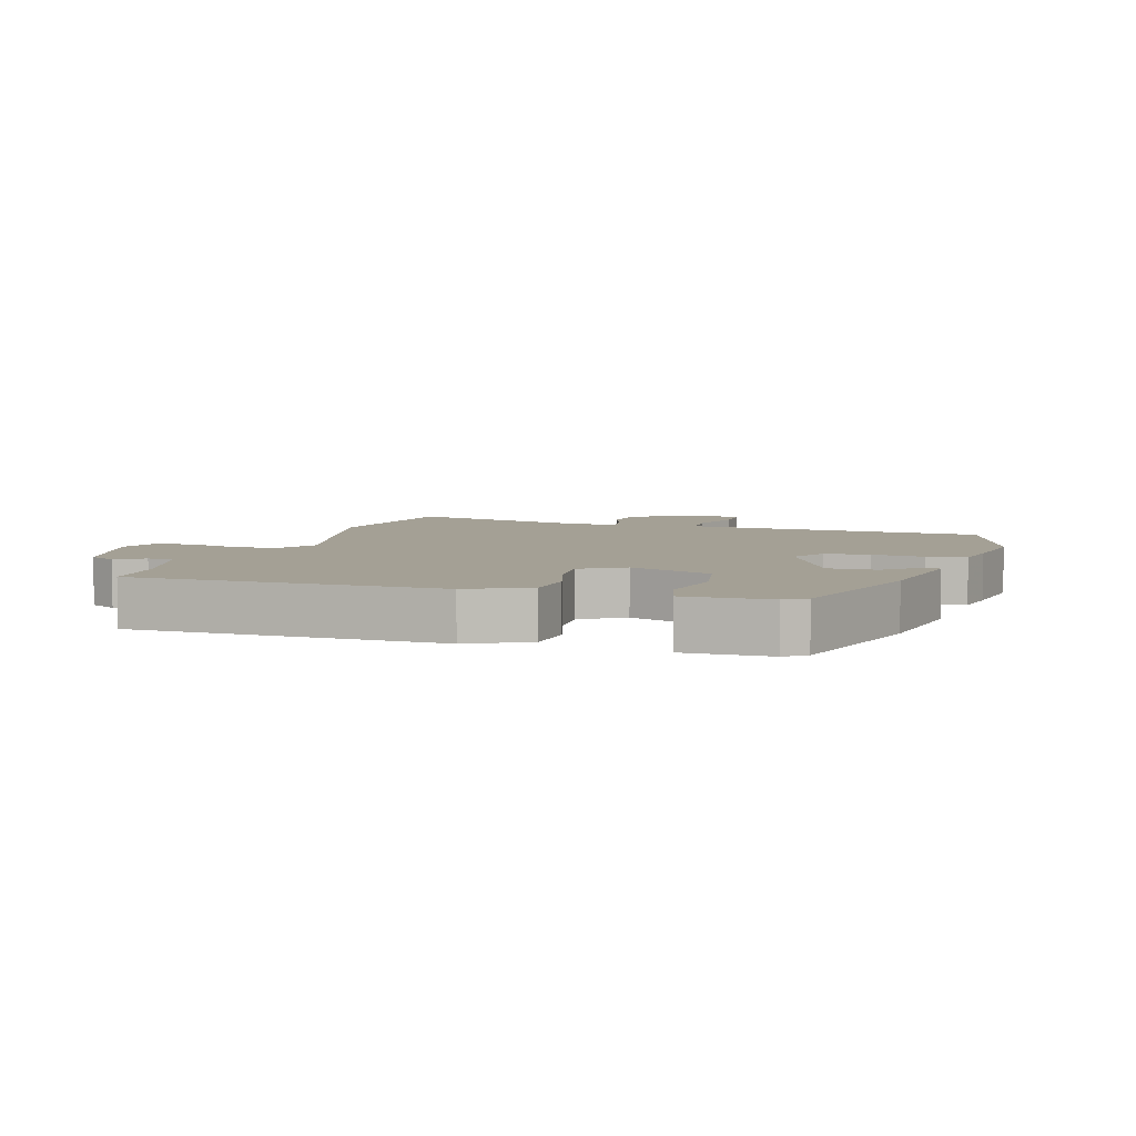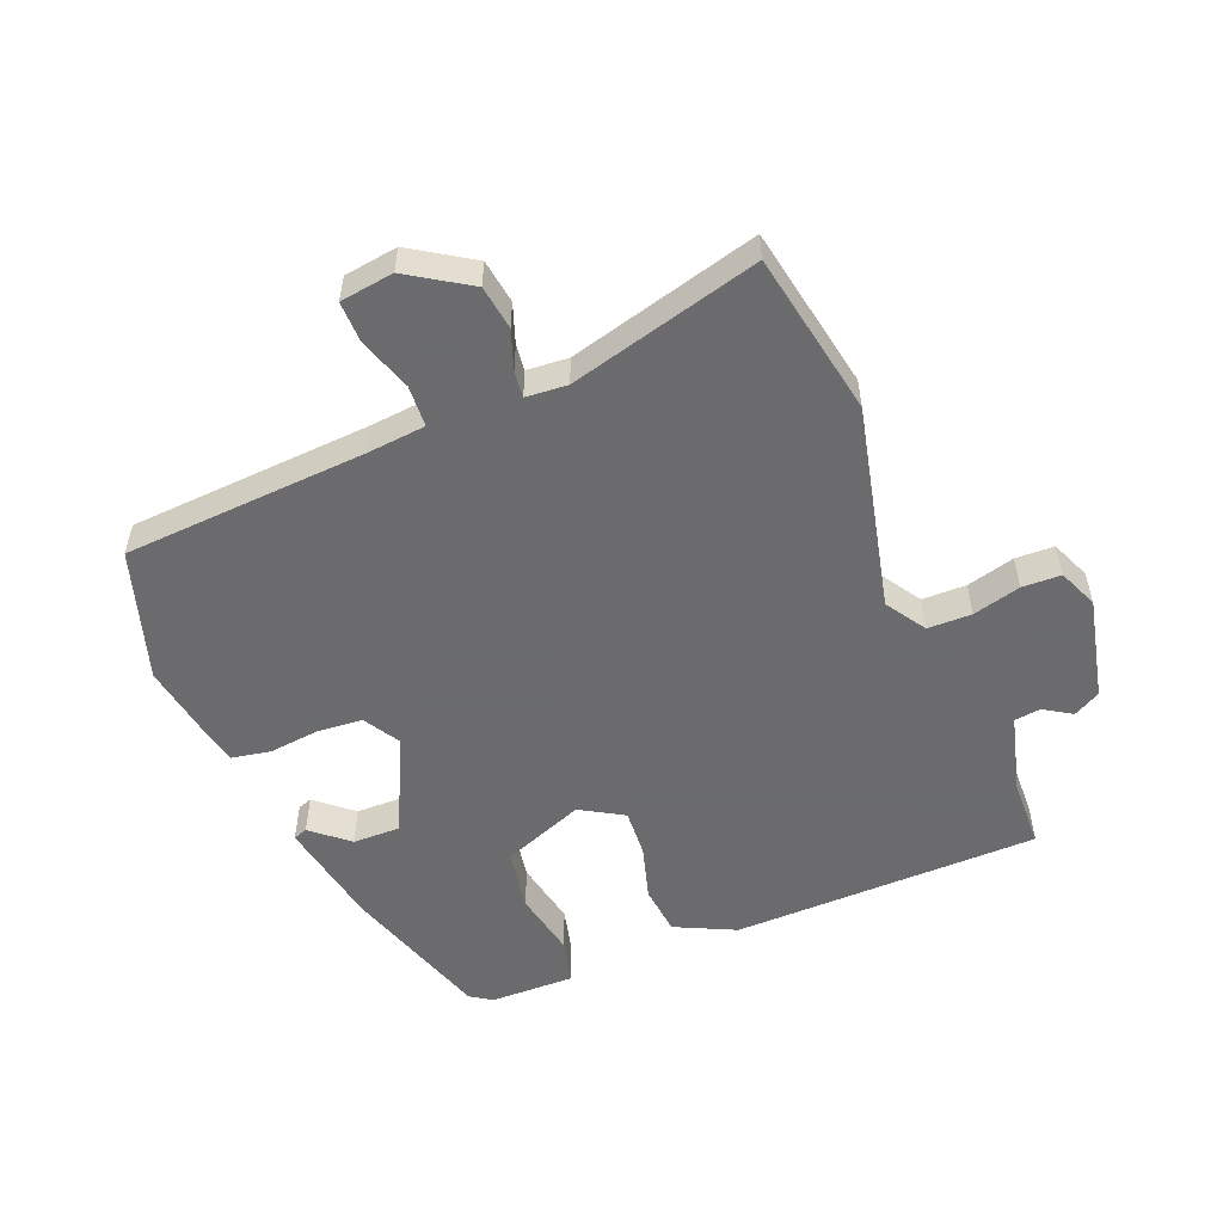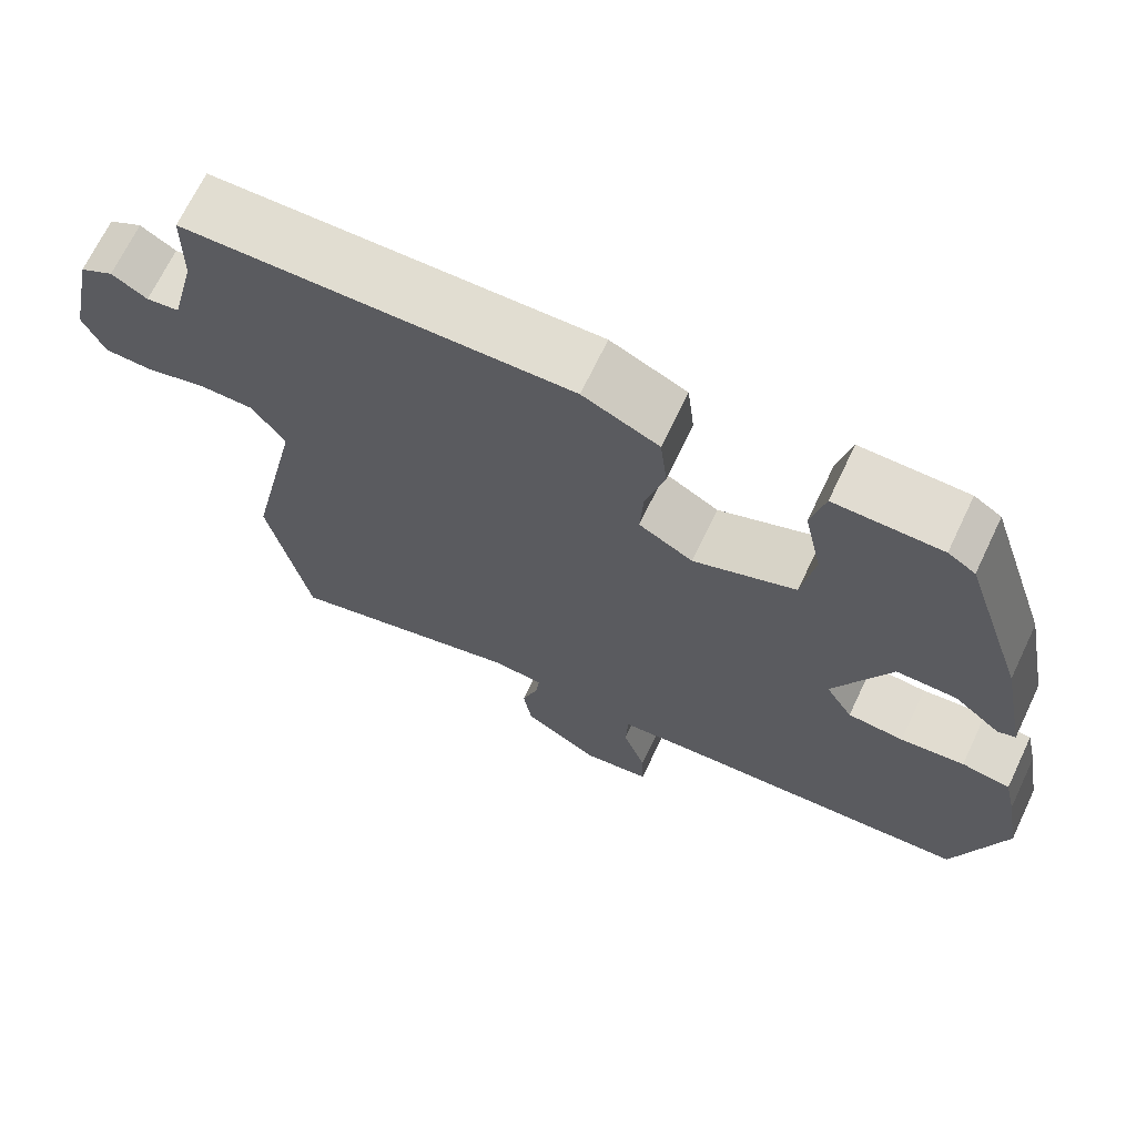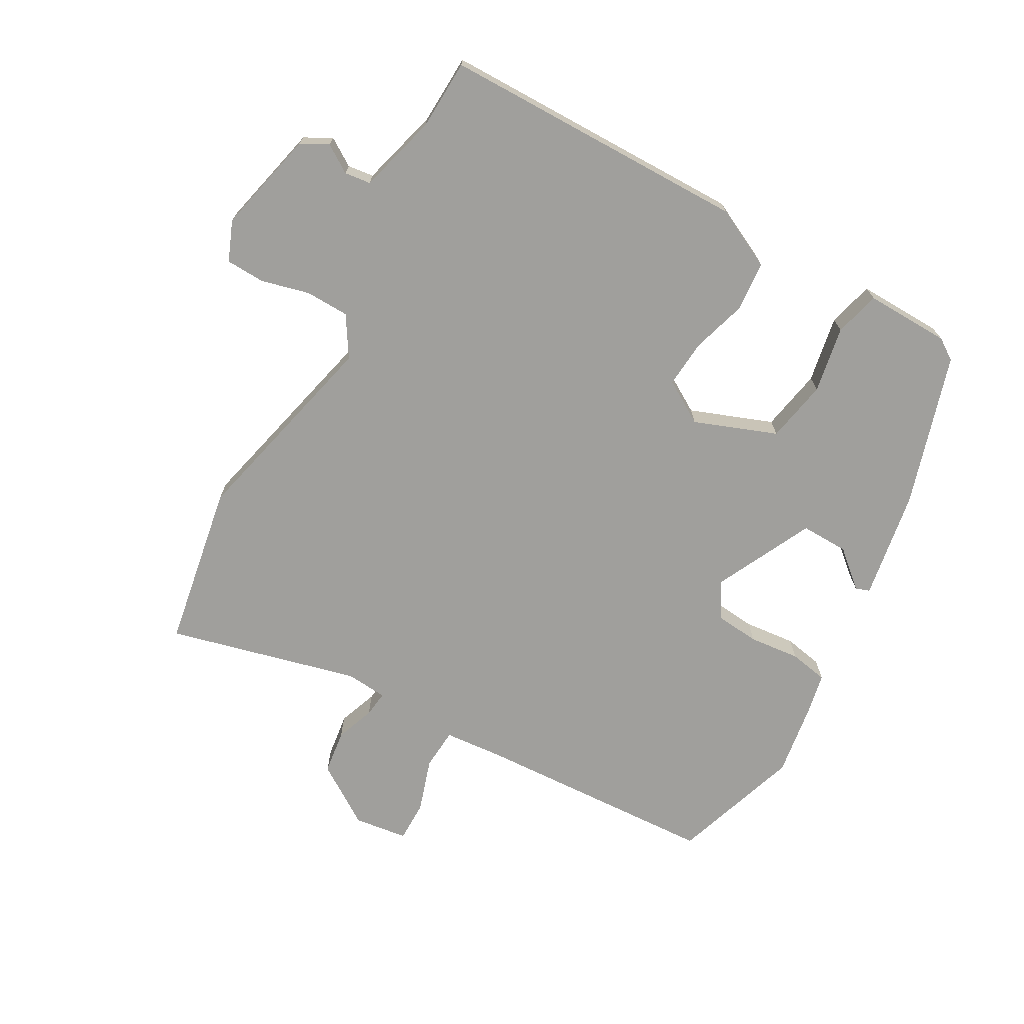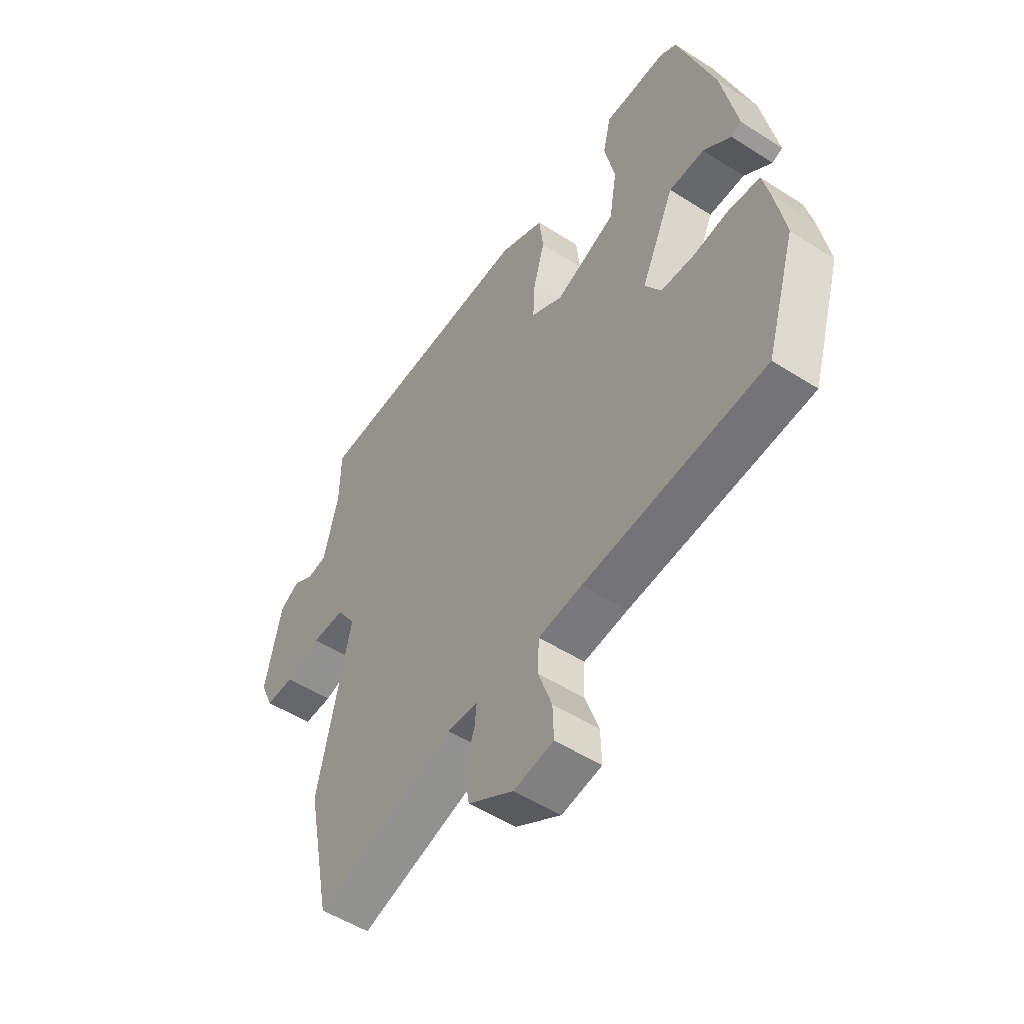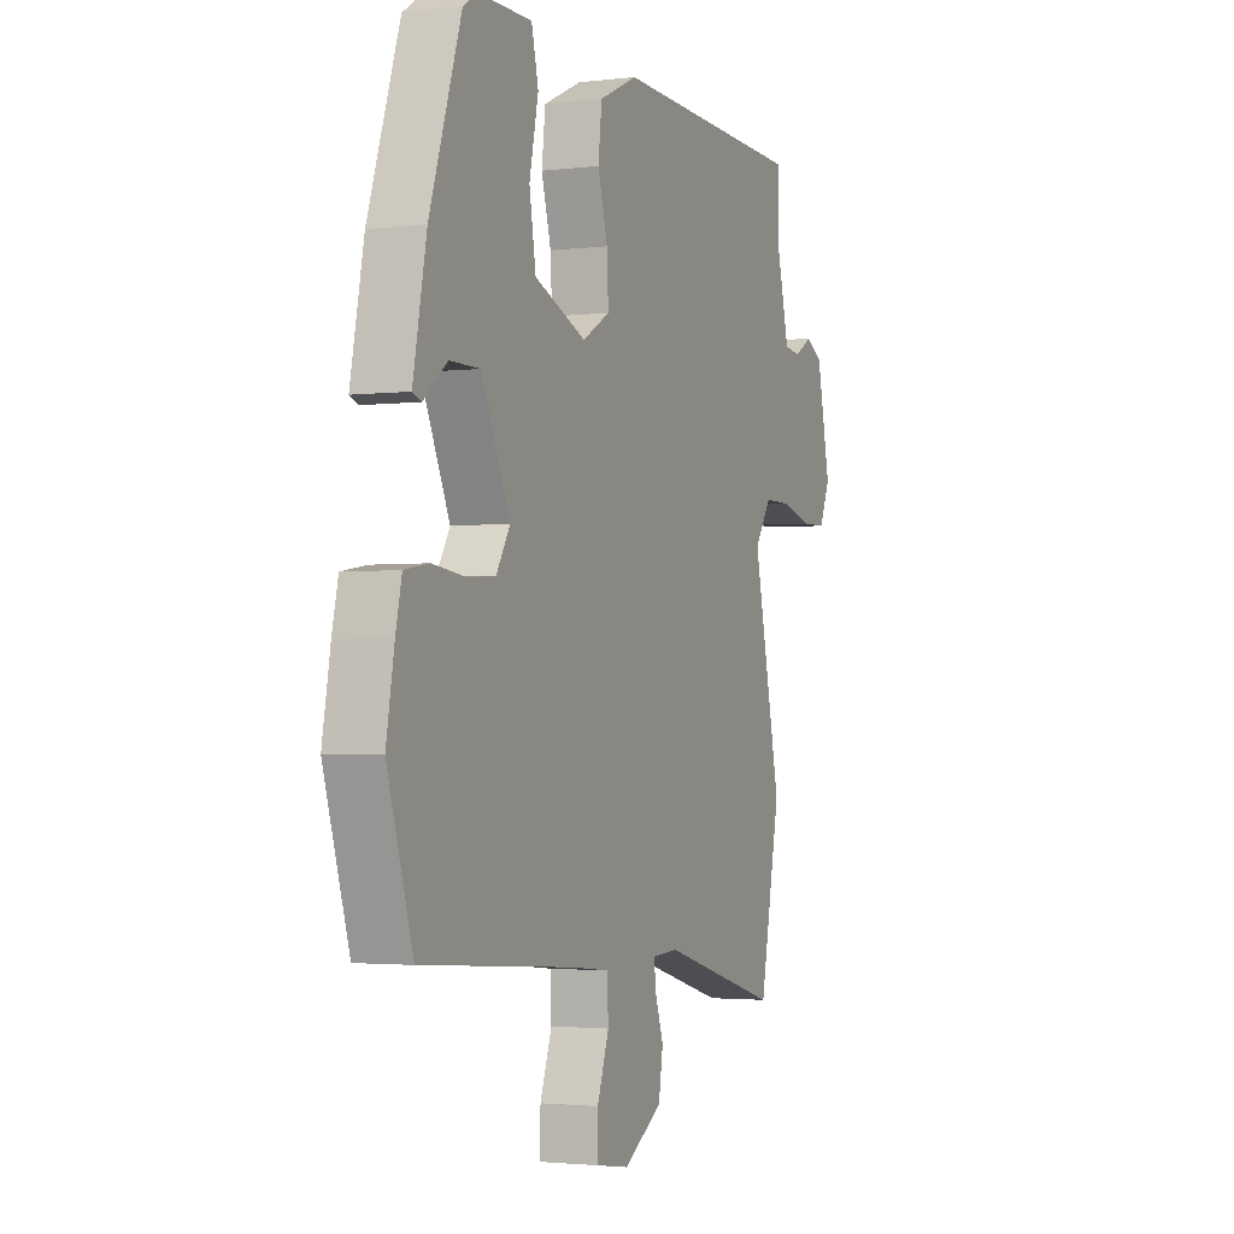
<metadata>
{"format":"obj","ext":"obj","renderer":"f3d","projection":"perspective","resolution":1024,"background":"white","views":[{"elev":5.8,"azim":15.9,"up":"+Y"},{"elev":-53.5,"azim":-158.7,"up":"+Y"},{"elev":69.0,"azim":25.5,"up":"+Z"},{"elev":-71.2,"azim":-30.6,"up":"+Y"},{"elev":-52.5,"azim":55.4,"up":"+Z"},{"elev":-2.3,"azim":113.2,"up":"+Z"}]}
</metadata>
<code>
v 0.56 0.07 -0.304
v 0.497 0.07 -0.509
v 0.116 0.07 -0.538
v 0.024 0.07 -0.548
v 0.021 0.07 -0.613
v 0.05 0.07 -0.696
v 0.052 0.07 -0.761
v -0.032 0.07 -0.774
v -0.128 0.07 -0.714
v -0.139 0.07 -0.645
v -0.118 0.07 -0.583
v -0.114 0.07 -0.542
v -0.179 0.07 -0.538
v -0.476 0.07 -0.621
v -0.527 0.07 -0.365
v -0.458 0.07 -0.044
v -0.499 0.07 0.018
v -0.568 0.07 0.018
v -0.643 0.07 -0.003
v -0.704 0.07 -0.002
v -0.731 0.07 0.06
v -0.697 0.07 0.222
v -0.655 0.07 0.246
v -0.611 0.07 0.219
v -0.57 0.07 0.225
v -0.539 0.07 0.35
v -0.537 0.07 0.46
v -0.055 0.07 0.476
v 0.04 0.07 0.432
v 0.049 0.07 0.354
v 0.025 0.07 0.267
v 0.021 0.07 0.192
v 0.089 0.07 0.153
v 0.217 0.07 0.205
v 0.233 0.07 0.303
v 0.211 0.07 0.407
v 0.228 0.07 0.479
v 0.361 0.07 0.479
v 0.395 0.07 0.457
v 0.473 0.07 0.221
v 0.506 0.07 0.051
v 0.484 0.07 0.043
v 0.426 0.07 0.091
v 0.351 0.07 0.091
v 0.28 0.07 -0.064
v 0.314 0.07 -0.12
v 0.384 0.07 -0.125
v 0.464 0.07 -0.115
v 0.525 0.07 -0.125
v 0.54 0.07 -0.191
v 0.56 0 -0.304
v 0.497 0 -0.509
v 0.116 0 -0.538
v 0.024 0 -0.548
v 0.021 0 -0.613
v 0.05 0 -0.696
v 0.052 0 -0.761
v -0.032 0 -0.774
v -0.128 0 -0.714
v -0.139 0 -0.645
v -0.118 0 -0.583
v -0.114 0 -0.542
v -0.179 0 -0.538
v -0.476 0 -0.621
v -0.527 0 -0.365
v -0.458 0 -0.044
v -0.499 0 0.018
v -0.568 0 0.018
v -0.643 0 -0.003
v -0.704 0 -0.002
v -0.731 0 0.06
v -0.697 0 0.222
v -0.655 0 0.246
v -0.611 0 0.219
v -0.57 0 0.225
v -0.539 0 0.35
v -0.537 0 0.46
v -0.055 0 0.476
v 0.04 0 0.432
v 0.049 0 0.354
v 0.025 0 0.267
v 0.021 0 0.192
v 0.089 0 0.153
v 0.217 0 0.205
v 0.233 0 0.303
v 0.211 0 0.407
v 0.228 0 0.479
v 0.361 0 0.479
v 0.395 0 0.457
v 0.473 0 0.221
v 0.506 0 0.051
v 0.484 0 0.043
v 0.426 0 0.091
v 0.351 0 0.091
v 0.28 0 -0.064
v 0.314 0 -0.12
v 0.384 0 -0.125
v 0.464 0 -0.115
v 0.525 0 -0.125
v 0.54 0 -0.191
f 47 48 49 50
f 46 47 50 1
f 40 41 42 43
f 40 43 44
f 39 40 44
f 38 39 44 45
f 35 36 37 38
f 34 35 38 45
f 28 29 30 31
f 26 27 28 31
f 25 26 31 32
f 24 25 32 33
f 22 23 24
f 21 22 24 33
f 18 19 20 21
f 17 18 21 33
f 13 14 15 16
f 12 13 16
f 12 16 17 33
f 8 9 10 11
f 5 6 7 8
f 4 5 8 11
f 46 1 2 3
f 45 46 3 4
f 12 33 34 45
f 4 11 12 45
f 100 99 98 97
f 51 100 97 96
f 93 92 91 90
f 94 93 90
f 94 90 89
f 95 94 89 88
f 88 87 86 85
f 95 88 85 84
f 81 80 79 78
f 81 78 77 76
f 82 81 76 75
f 83 82 75 74
f 74 73 72
f 83 74 72 71
f 71 70 69 68
f 83 71 68 67
f 66 65 64 63
f 66 63 62
f 83 67 66 62
f 61 60 59 58
f 58 57 56 55
f 61 58 55 54
f 53 52 51 96
f 54 53 96 95
f 95 84 83 62
f 95 62 61 54
f 1 51 52 2
f 2 52 53 3
f 3 53 54 4
f 4 54 55 5
f 5 55 56 6
f 6 56 57 7
f 7 57 58 8
f 8 58 59 9
f 9 59 60 10
f 10 60 61 11
f 11 61 62 12
f 12 62 63 13
f 13 63 64 14
f 14 64 65 15
f 15 65 66 16
f 16 66 67 17
f 17 67 68 18
f 18 68 69 19
f 19 69 70 20
f 20 70 71 21
f 21 71 72 22
f 22 72 73 23
f 23 73 74 24
f 24 74 75 25
f 25 75 76 26
f 26 76 77 27
f 27 77 78 28
f 28 78 79 29
f 29 79 80 30
f 30 80 81 31
f 31 81 82 32
f 32 82 83 33
f 33 83 84 34
f 34 84 85 35
f 35 85 86 36
f 36 86 87 37
f 37 87 88 38
f 38 88 89 39
f 39 89 90 40
f 40 90 91 41
f 41 91 92 42
f 42 92 93 43
f 43 93 94 44
f 44 94 95 45
f 45 95 96 46
f 46 96 97 47
f 47 97 98 48
f 48 98 99 49
f 49 99 100 50
f 50 100 51 1

</code>
